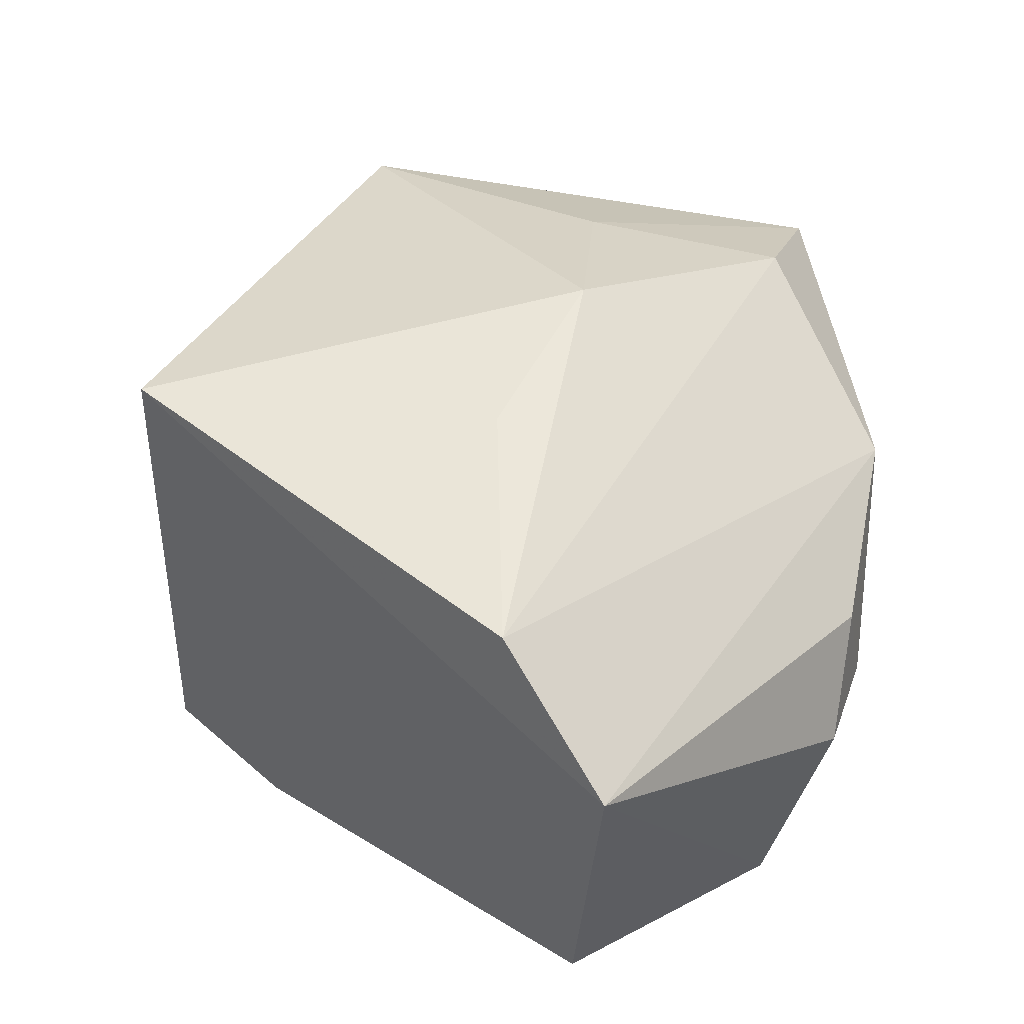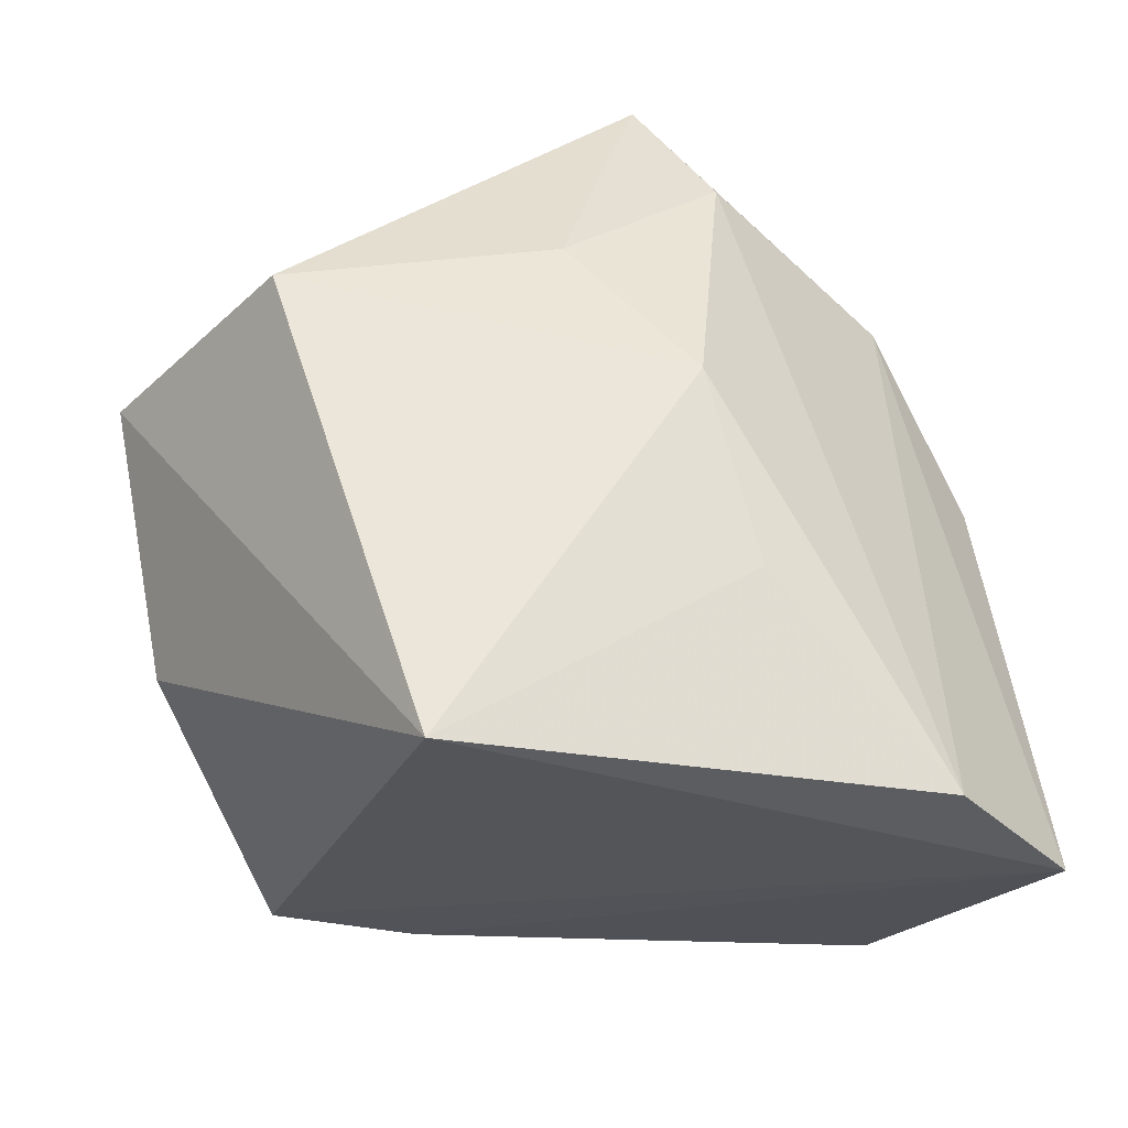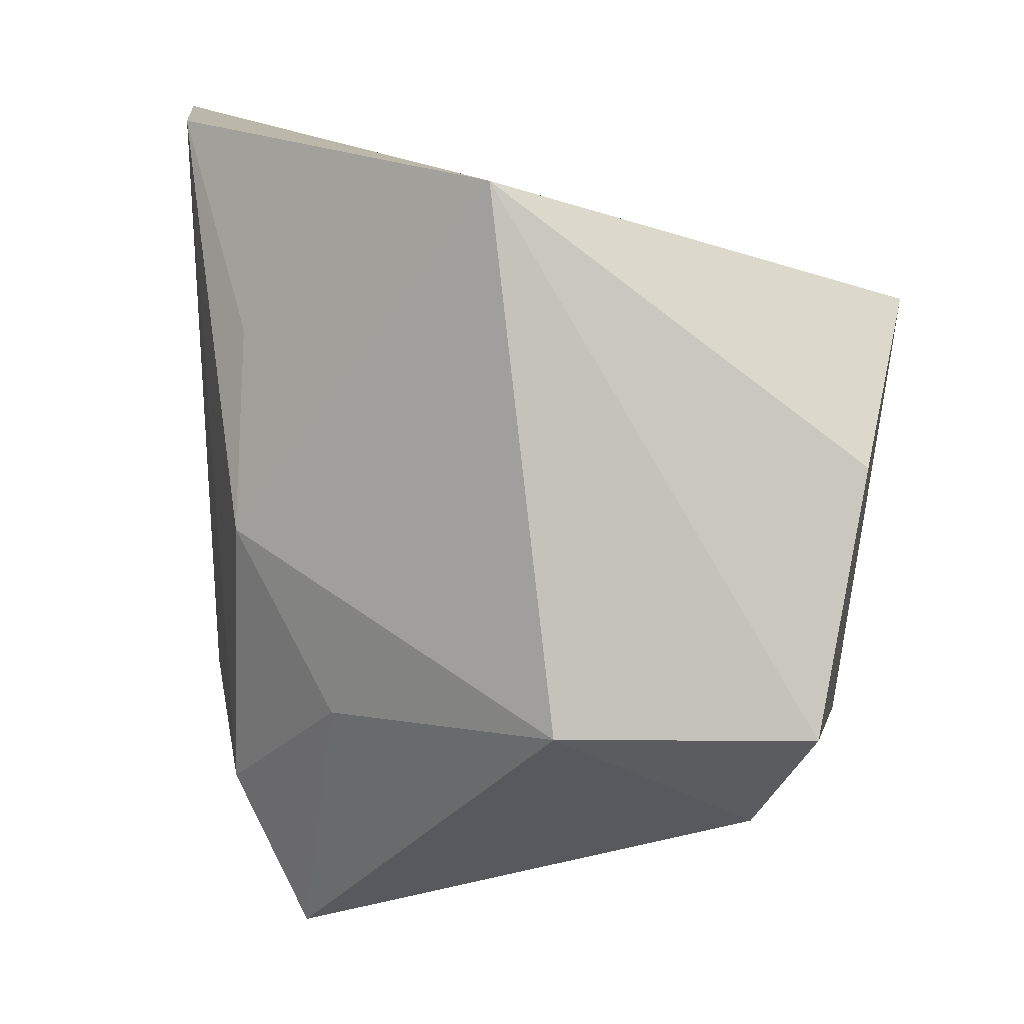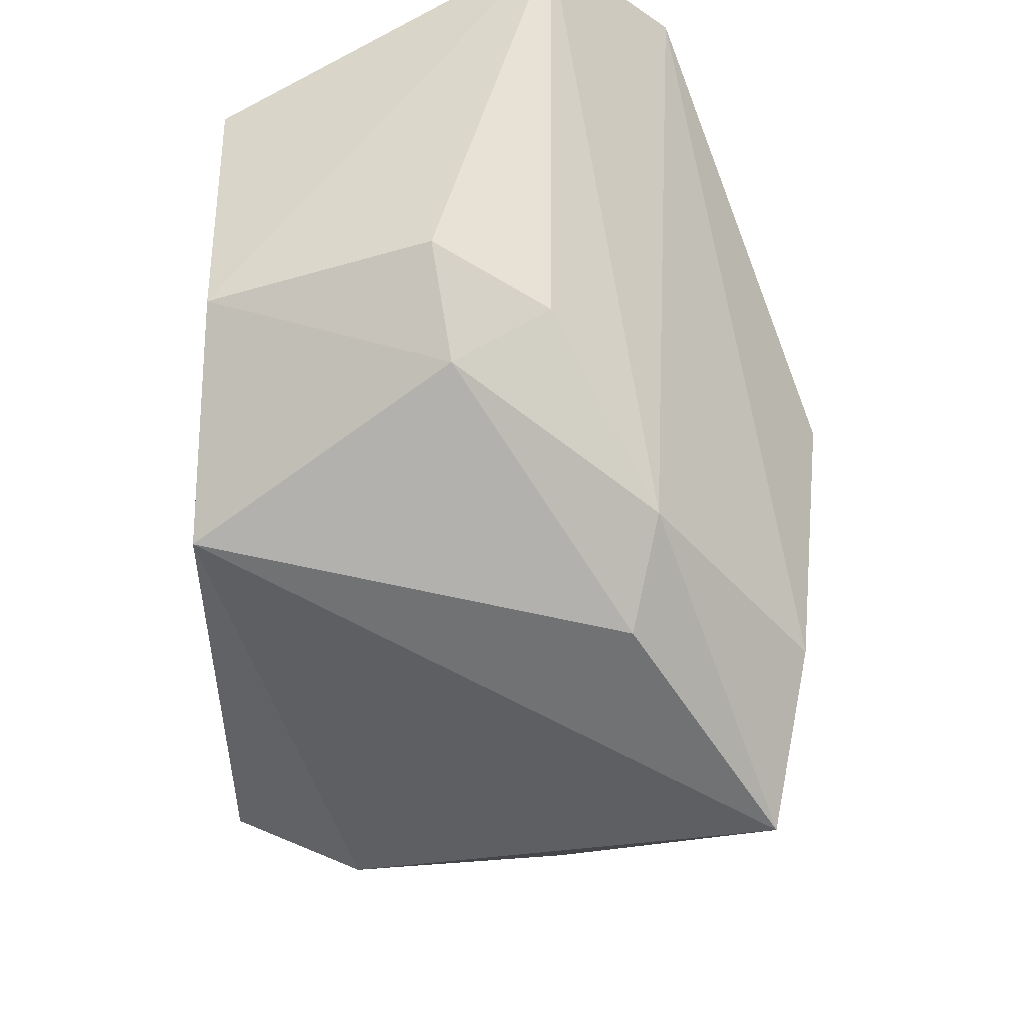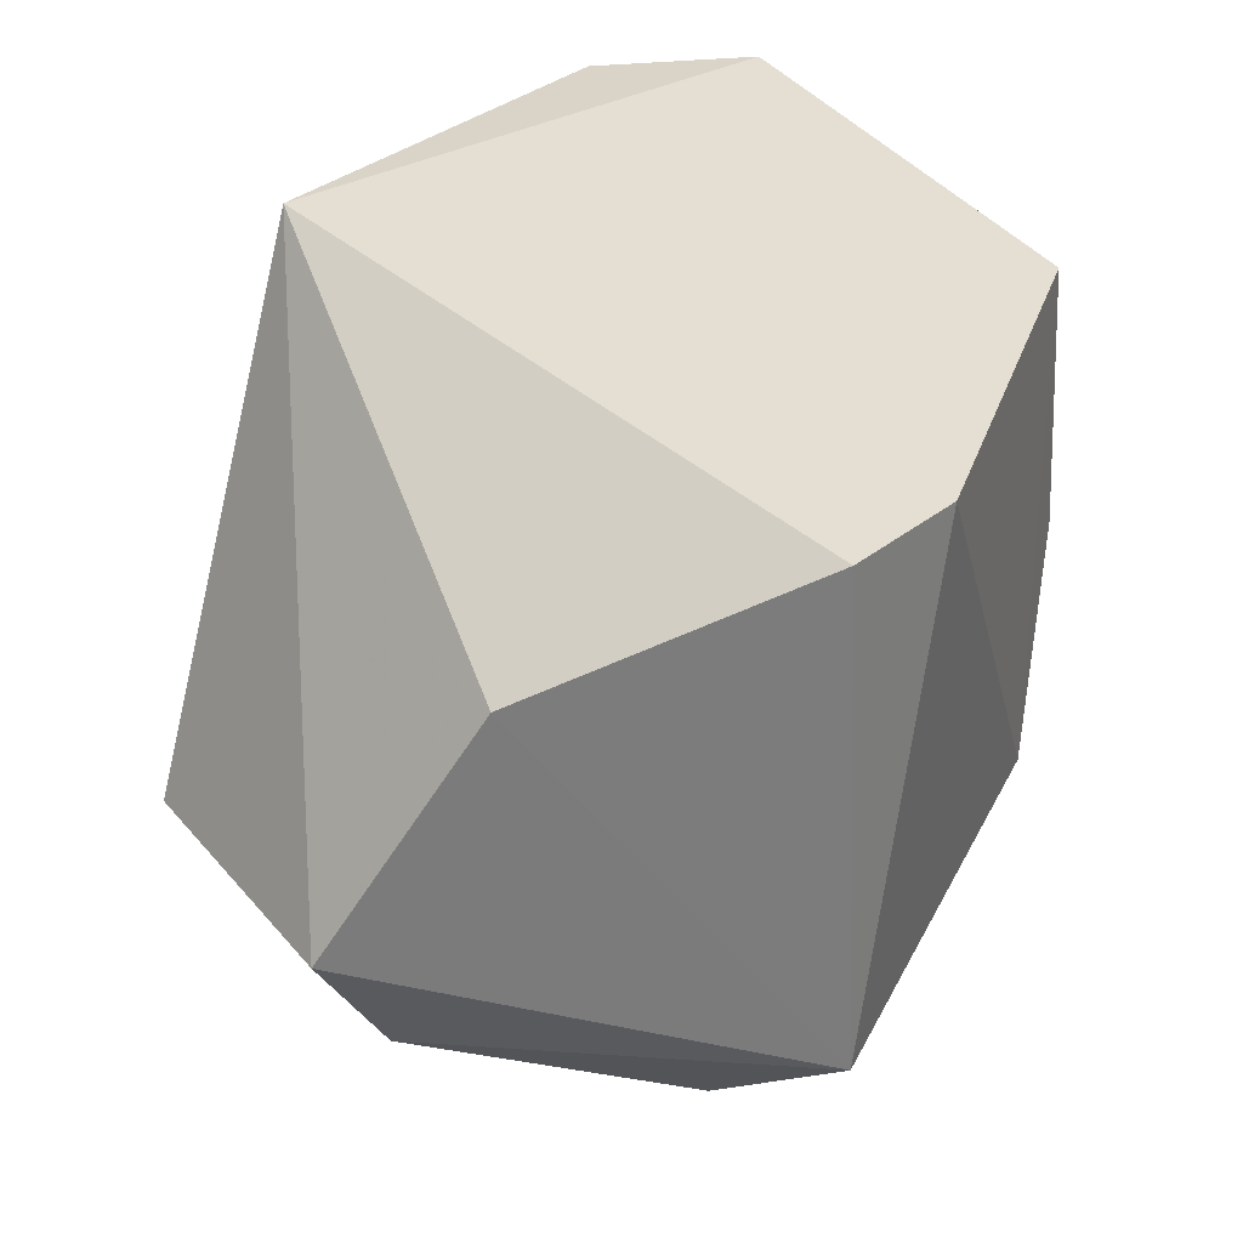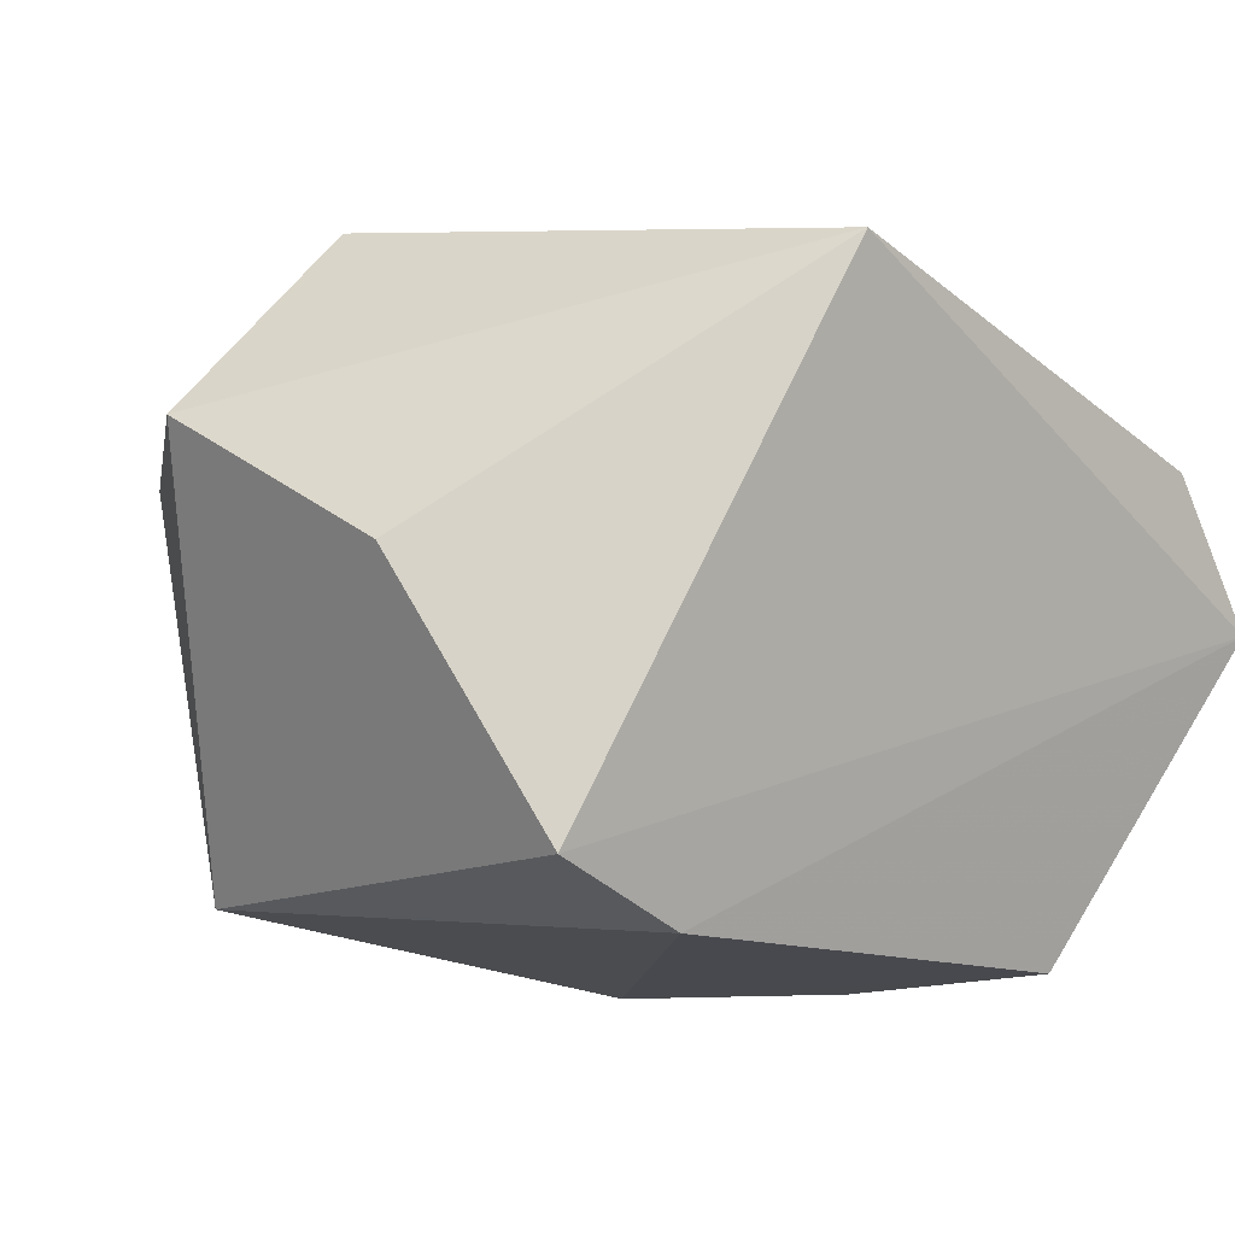
<metadata>
{"format":"obj","ext":"obj","renderer":"f3d","projection":"perspective","resolution":1024,"background":"white","views":[{"elev":26.0,"azim":-140.4,"up":"+Z"},{"elev":48.3,"azim":176.5,"up":"+Z"},{"elev":17.1,"azim":34.4,"up":"+Y"},{"elev":-32.7,"azim":-95.9,"up":"+Y"},{"elev":25.1,"azim":106.6,"up":"+Y"},{"elev":-12.5,"azim":132.2,"up":"+Z"}]}
</metadata>
<code>
v 0.03827 0.00844 -0.0007616
v 0.02563 -0.009795 0.0304
v -0.01999 -0.02038 -0.02833
v 0.02978 0.0186 -0.02359
v 0.04096 -0.01249 0.01219
v -0.03642 -0.005643 0.0004458
v 0.0007024 -0.01347 0.0288
v -0.03009 -0.002231 -0.02833
v -0.01369 0.01858 0.02238
v 0.02435 -0.02486 -0.02363
v -0.02568 0.02224 -0.02833
v -0.02825 0.03534 0.01276
v -0.01388 -0.02427 0.02538
v -0.007443 -0.03851 0.02321
v -0.02905 -0.02046 0.01015
v -0.03462 -0.01038 -0.007694
v -0.03832 -0.0007395 -0.009803
v -0.03832 0.0346 0.0004822
v -0.01004 0.001793 0.02862
v 0.03312 -0.02296 0.009505
v 0.02123 -0.03097 -0.01191
v 0.01663 0.01853 -0.02809
v -0.02259 -0.0284 0.008709
v 0.0141 0.03493 0.023
f 2 24 19
f 4 18 24
f 24 18 12
f 14 20 2
f 23 3 14
f 17 18 8
f 1 4 24
f 10 4 1
f 19 24 9
f 9 12 19
f 24 12 9
f 15 12 18
f 23 14 15
f 22 4 10
f 10 3 22
f 18 4 22
f 7 2 19
f 7 14 2
f 10 20 21
f 20 14 21
f 21 3 10
f 21 14 3
f 8 3 16
f 16 17 8
f 16 3 23
f 23 15 16
f 2 20 5
f 24 2 5
f 5 1 24
f 5 20 10
f 10 1 5
f 18 17 6
f 6 15 18
f 17 16 6
f 6 16 15
f 13 15 14
f 13 7 19
f 14 7 13
f 19 12 13
f 12 15 13
f 11 3 8
f 11 22 3
f 8 18 11
f 18 22 11

</code>
